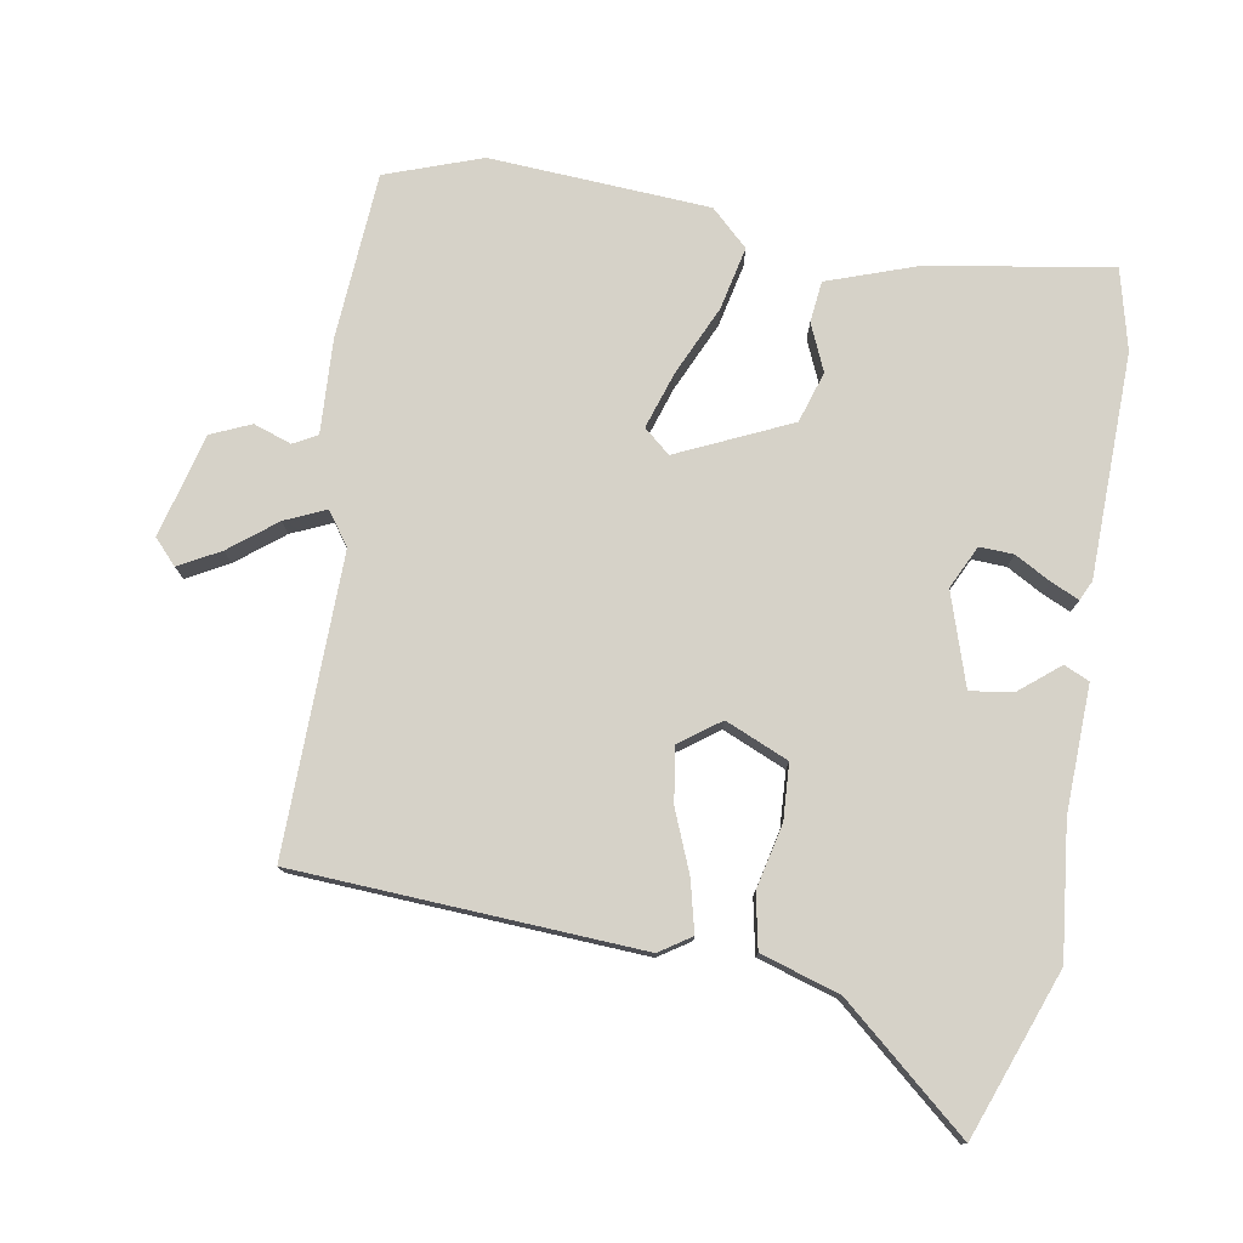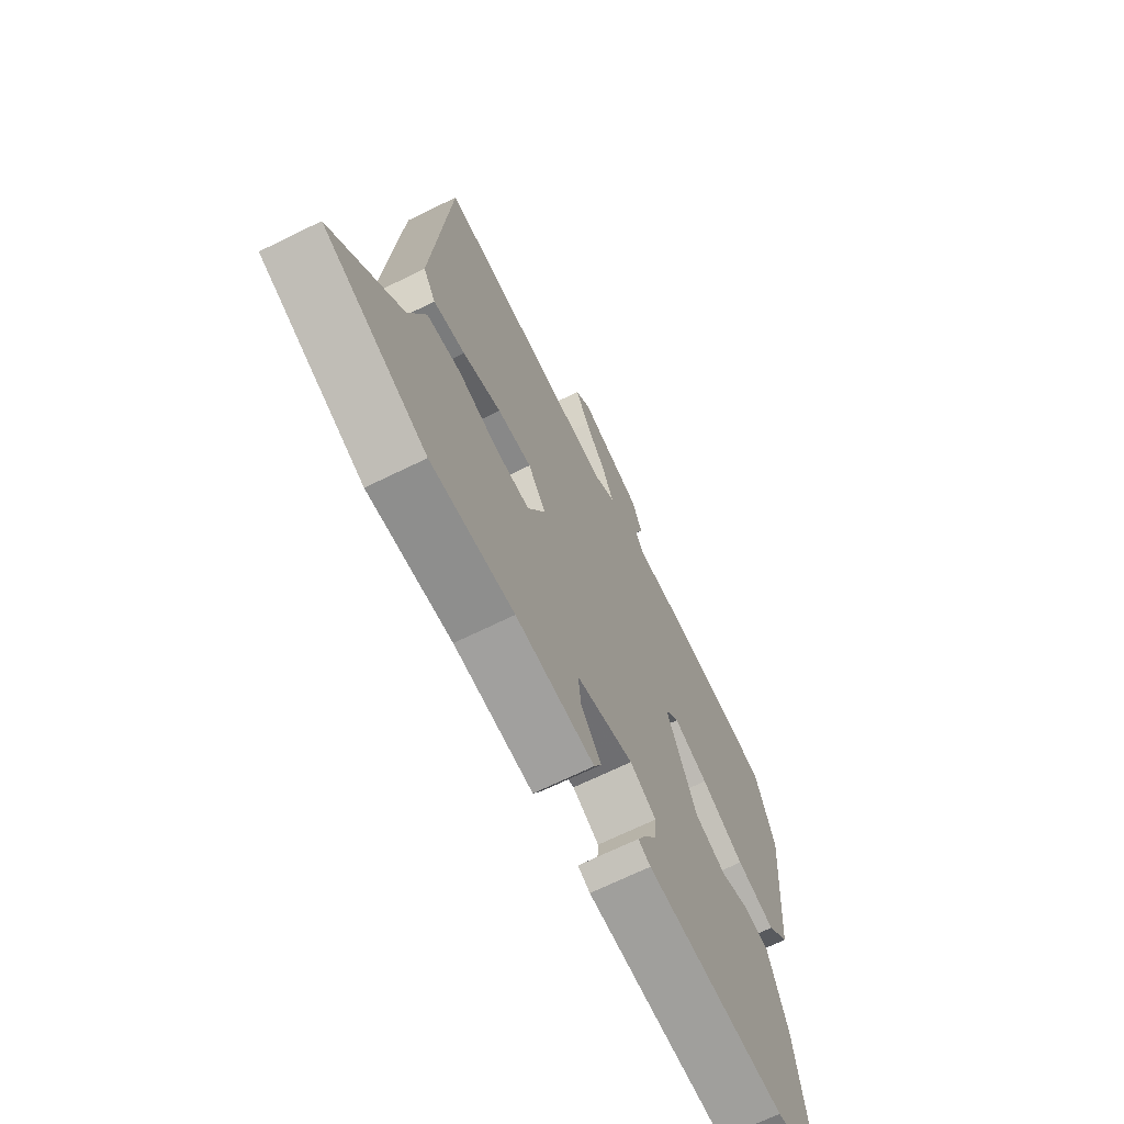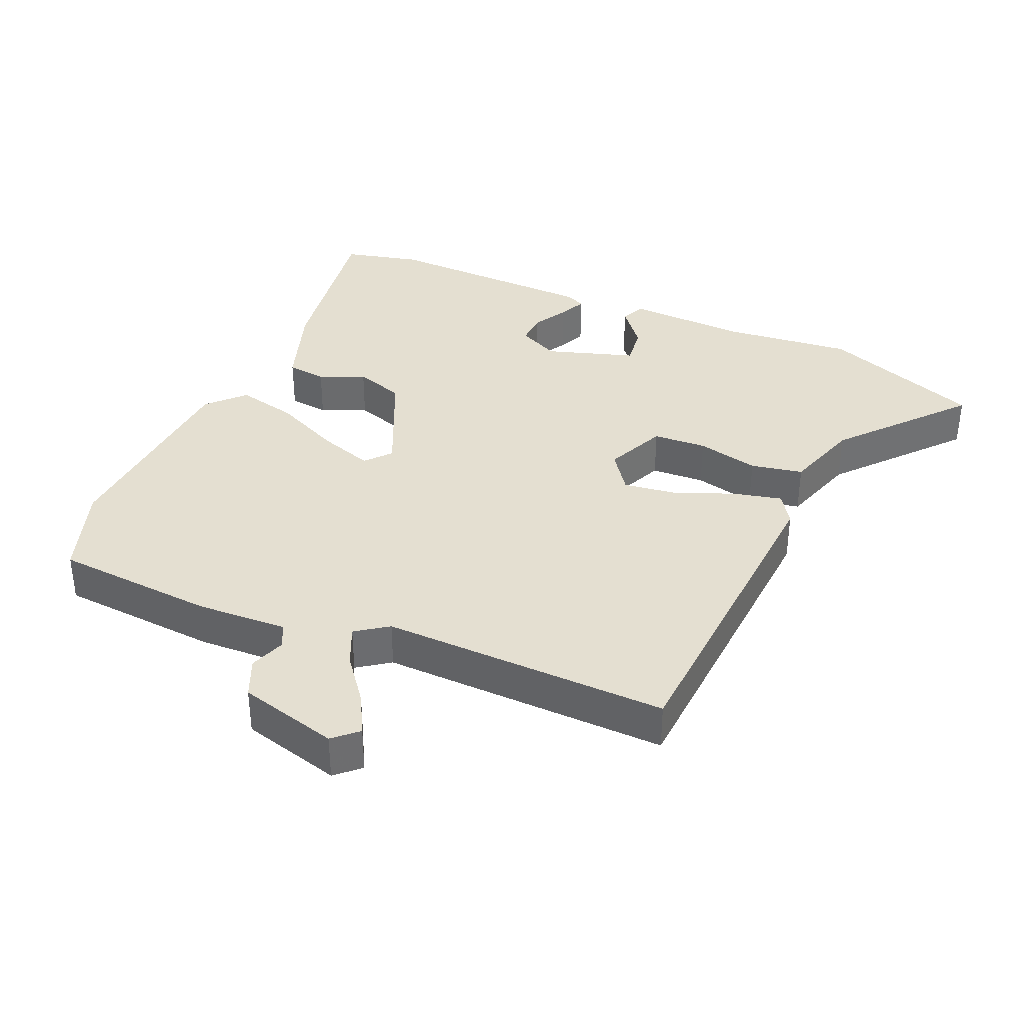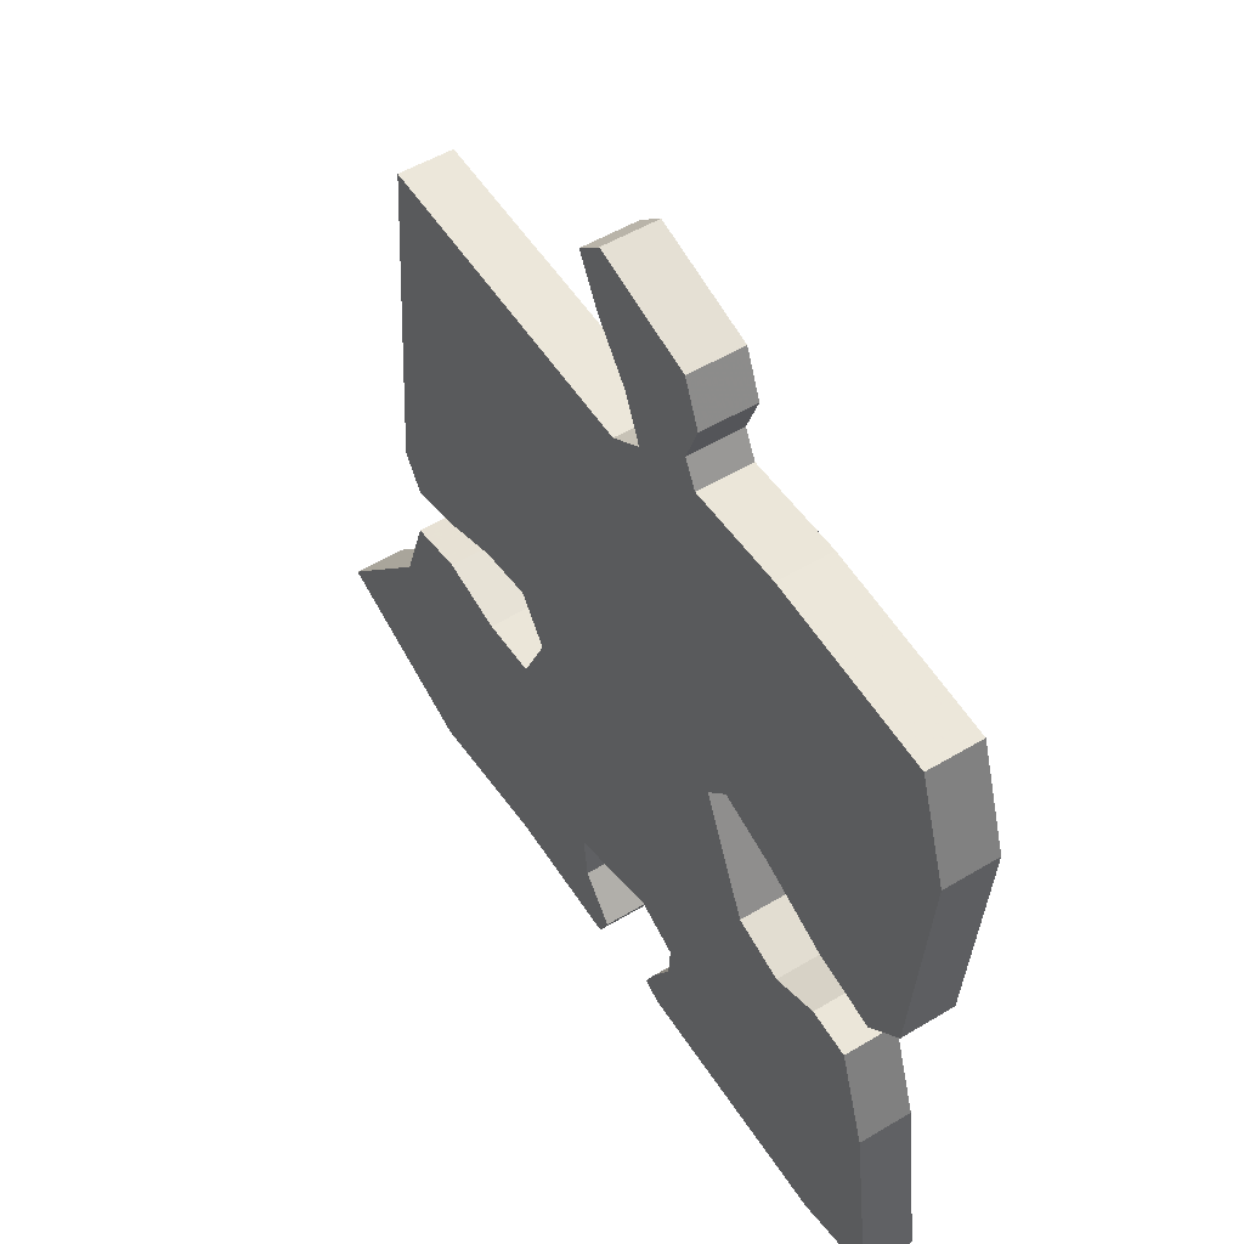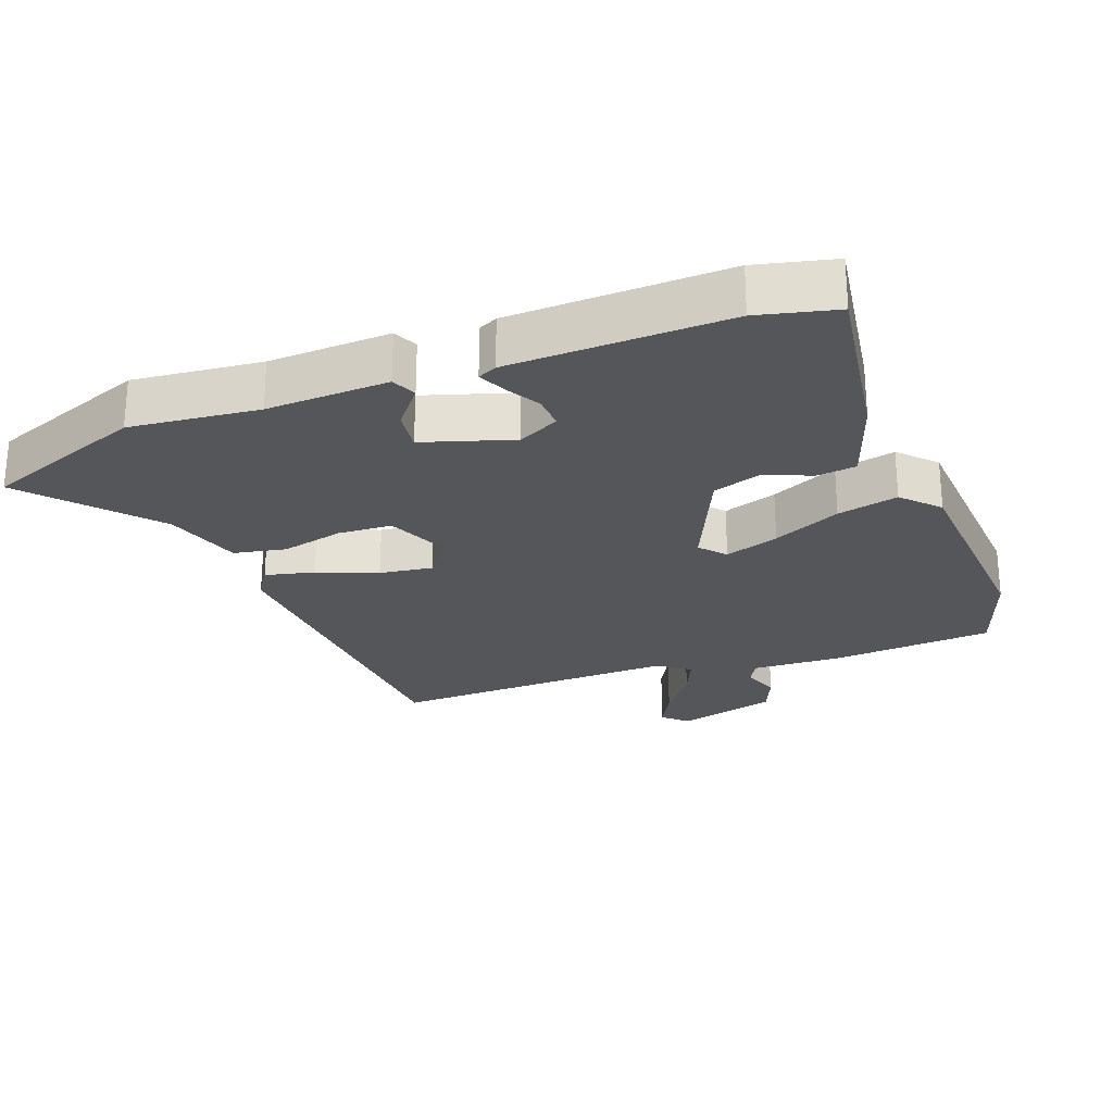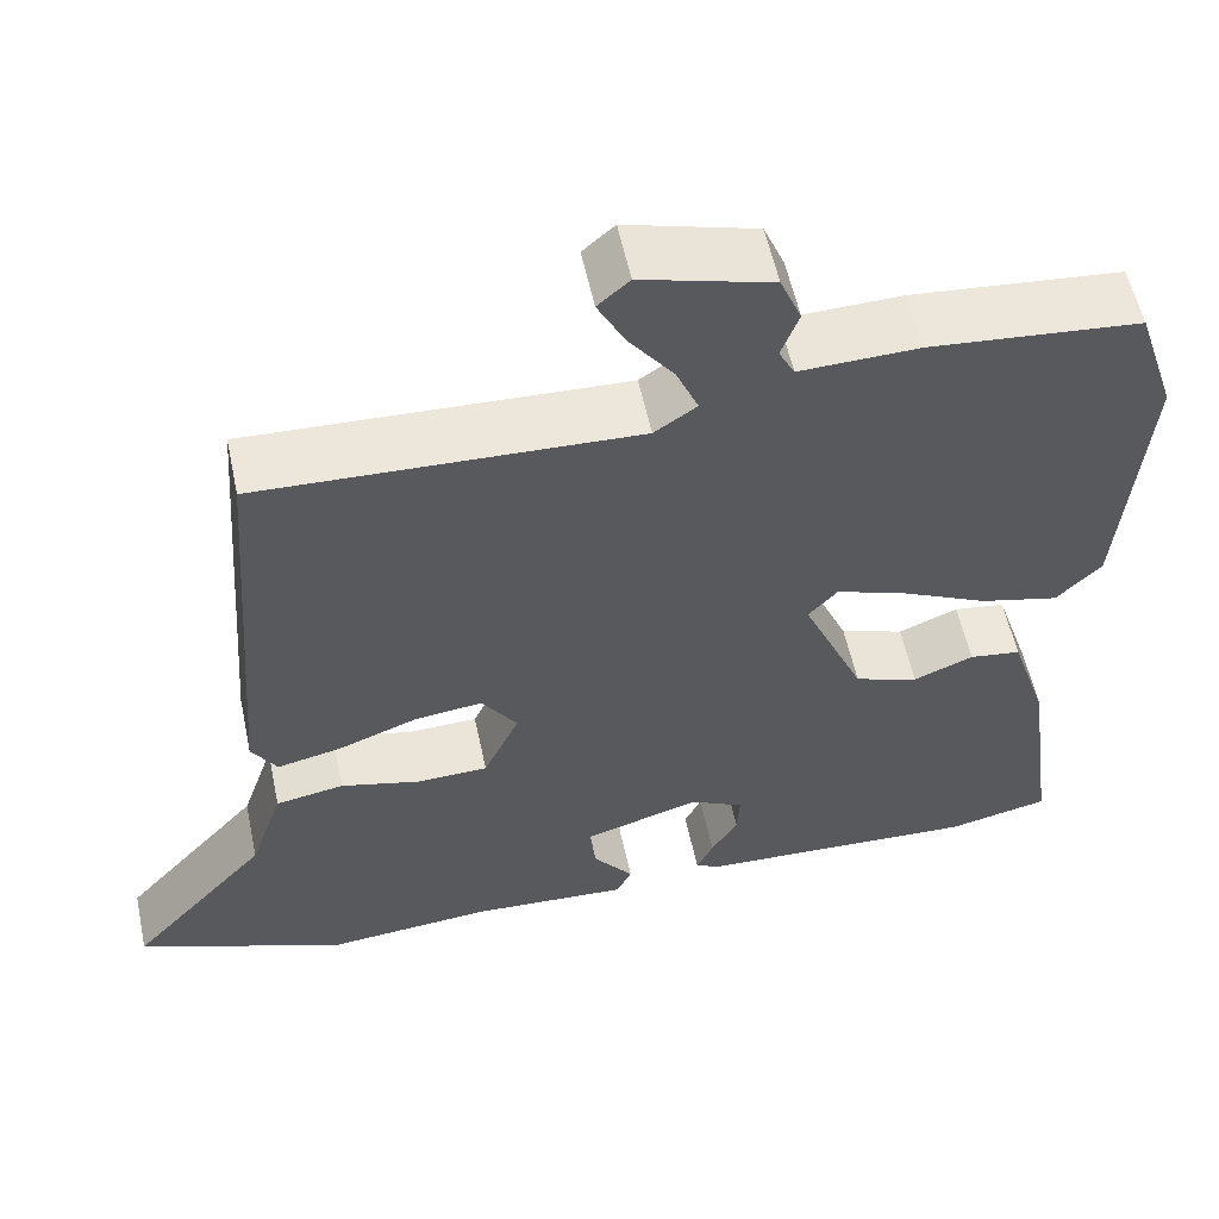
<metadata>
{"format":"obj","ext":"obj","renderer":"f3d","projection":"perspective","resolution":1024,"background":"white","views":[{"elev":77.6,"azim":98.5,"up":"+Y"},{"elev":-69.1,"azim":116.1,"up":"+Z"},{"elev":36.7,"azim":22.6,"up":"+Y"},{"elev":52.6,"azim":-122.8,"up":"+Z"},{"elev":-25.3,"azim":-160.3,"up":"+Y"},{"elev":56.8,"azim":168.0,"up":"+Z"}]}
</metadata>
<code>
v 0.454 0.07 0.484
v 0.492 0.07 -0.012
v 0.463 0.07 -0.058
v 0.39 0.07 -0.042
v 0.301 0.07 -0.008
v 0.222 0.07 0.002
v 0.181 0.07 -0.057
v 0.222 0.07 -0.147
v 0.302 0.07 -0.15
v 0.394 0.07 -0.127
v 0.472 0.07 -0.141
v 0.51 0.07 -0.254
v 0.669 0.07 -0.433
v 0.432 0.07 -0.527
v 0.241 0.07 -0.51
v 0.06 0.07 -0.52
v 0.043 0.07 -0.484
v 0.089 0.07 -0.425
v 0.096 0.07 -0.364
v -0.037 0.07 -0.324
v -0.098 0.07 -0.355
v -0.095 0.07 -0.404
v -0.065 0.07 -0.455
v -0.046 0.07 -0.495
v -0.074 0.07 -0.509
v -0.396 0.07 -0.523
v -0.512 0.07 -0.497
v -0.476 0.07 -0.235
v -0.433 0.07 -0.103
v -0.374 0.07 -0.095
v -0.306 0.07 -0.123
v -0.233 0.07 -0.098
v -0.162 0.07 0.066
v -0.195 0.07 0.103
v -0.275 0.07 0.075
v -0.375 0.07 0.027
v -0.465 0.07 0.005
v -0.516 0.07 0.057
v -0.542 0.07 0.373
v -0.496 0.07 0.512
v -0.256 0.07 0.534
v -0.121 0.07 0.53
v -0.103 0.07 0.565
v -0.123 0.07 0.619
v -0.099 0.07 0.677
v 0.049 0.07 0.719
v 0.085 0.07 0.687
v 0.054 0.07 0.627
v 0.003 0.07 0.559
v -0.022 0.07 0.5
v 0.026 0.07 0.467
v 0.454 0 0.484
v 0.492 0 -0.012
v 0.463 0 -0.058
v 0.39 0 -0.042
v 0.301 0 -0.008
v 0.222 0 0.002
v 0.181 0 -0.057
v 0.222 0 -0.147
v 0.302 0 -0.15
v 0.394 0 -0.127
v 0.472 0 -0.141
v 0.51 0 -0.254
v 0.669 0 -0.433
v 0.432 0 -0.527
v 0.241 0 -0.51
v 0.06 0 -0.52
v 0.043 0 -0.484
v 0.089 0 -0.425
v 0.096 0 -0.364
v -0.037 0 -0.324
v -0.098 0 -0.355
v -0.095 0 -0.404
v -0.065 0 -0.455
v -0.046 0 -0.495
v -0.074 0 -0.509
v -0.396 0 -0.523
v -0.512 0 -0.497
v -0.476 0 -0.235
v -0.433 0 -0.103
v -0.374 0 -0.095
v -0.306 0 -0.123
v -0.233 0 -0.098
v -0.162 0 0.066
v -0.195 0 0.103
v -0.275 0 0.075
v -0.375 0 0.027
v -0.465 0 0.005
v -0.516 0 0.057
v -0.542 0 0.373
v -0.496 0 0.512
v -0.256 0 0.534
v -0.121 0 0.53
v -0.103 0 0.565
v -0.123 0 0.619
v -0.099 0 0.677
v 0.049 0 0.719
v 0.085 0 0.687
v 0.054 0 0.627
v 0.003 0 0.559
v -0.022 0 0.5
v 0.026 0 0.467
f 46 47 48 49
f 46 49 50
f 43 44 45 46
f 42 43 46 50
f 41 42 50 51
f 39 40 41 51
f 35 36 37 38
f 34 35 38 39
f 28 29 30 31
f 28 31 32
f 27 28 32
f 26 27 32
f 22 23 24 25
f 22 25 26 32
f 15 16 17 18
f 15 18 19
f 12 13 14 15
f 12 15 19
f 9 10 11 12
f 8 9 12 19
f 7 8 19 20
f 2 3 4 5
f 2 5 6
f 1 2 6
f 34 39 51 1
f 21 22 32 33
f 7 20 21 33
f 7 33 34
f 1 6 7 34
f 100 99 98 97
f 101 100 97
f 97 96 95 94
f 101 97 94 93
f 102 101 93 92
f 102 92 91 90
f 89 88 87 86
f 90 89 86 85
f 82 81 80 79
f 83 82 79
f 83 79 78
f 83 78 77
f 76 75 74 73
f 83 77 76 73
f 69 68 67 66
f 70 69 66
f 66 65 64 63
f 70 66 63
f 63 62 61 60
f 70 63 60 59
f 71 70 59 58
f 56 55 54 53
f 57 56 53
f 57 53 52
f 52 102 90 85
f 84 83 73 72
f 84 72 71 58
f 85 84 58
f 85 58 57 52
f 1 52 53 2
f 2 53 54 3
f 3 54 55 4
f 4 55 56 5
f 5 56 57 6
f 6 57 58 7
f 7 58 59 8
f 8 59 60 9
f 9 60 61 10
f 10 61 62 11
f 11 62 63 12
f 12 63 64 13
f 13 64 65 14
f 14 65 66 15
f 15 66 67 16
f 16 67 68 17
f 17 68 69 18
f 18 69 70 19
f 19 70 71 20
f 20 71 72 21
f 21 72 73 22
f 22 73 74 23
f 23 74 75 24
f 24 75 76 25
f 25 76 77 26
f 26 77 78 27
f 27 78 79 28
f 28 79 80 29
f 29 80 81 30
f 30 81 82 31
f 31 82 83 32
f 32 83 84 33
f 33 84 85 34
f 34 85 86 35
f 35 86 87 36
f 36 87 88 37
f 37 88 89 38
f 38 89 90 39
f 39 90 91 40
f 40 91 92 41
f 41 92 93 42
f 42 93 94 43
f 43 94 95 44
f 44 95 96 45
f 45 96 97 46
f 46 97 98 47
f 47 98 99 48
f 48 99 100 49
f 49 100 101 50
f 50 101 102 51
f 51 102 52 1

</code>
